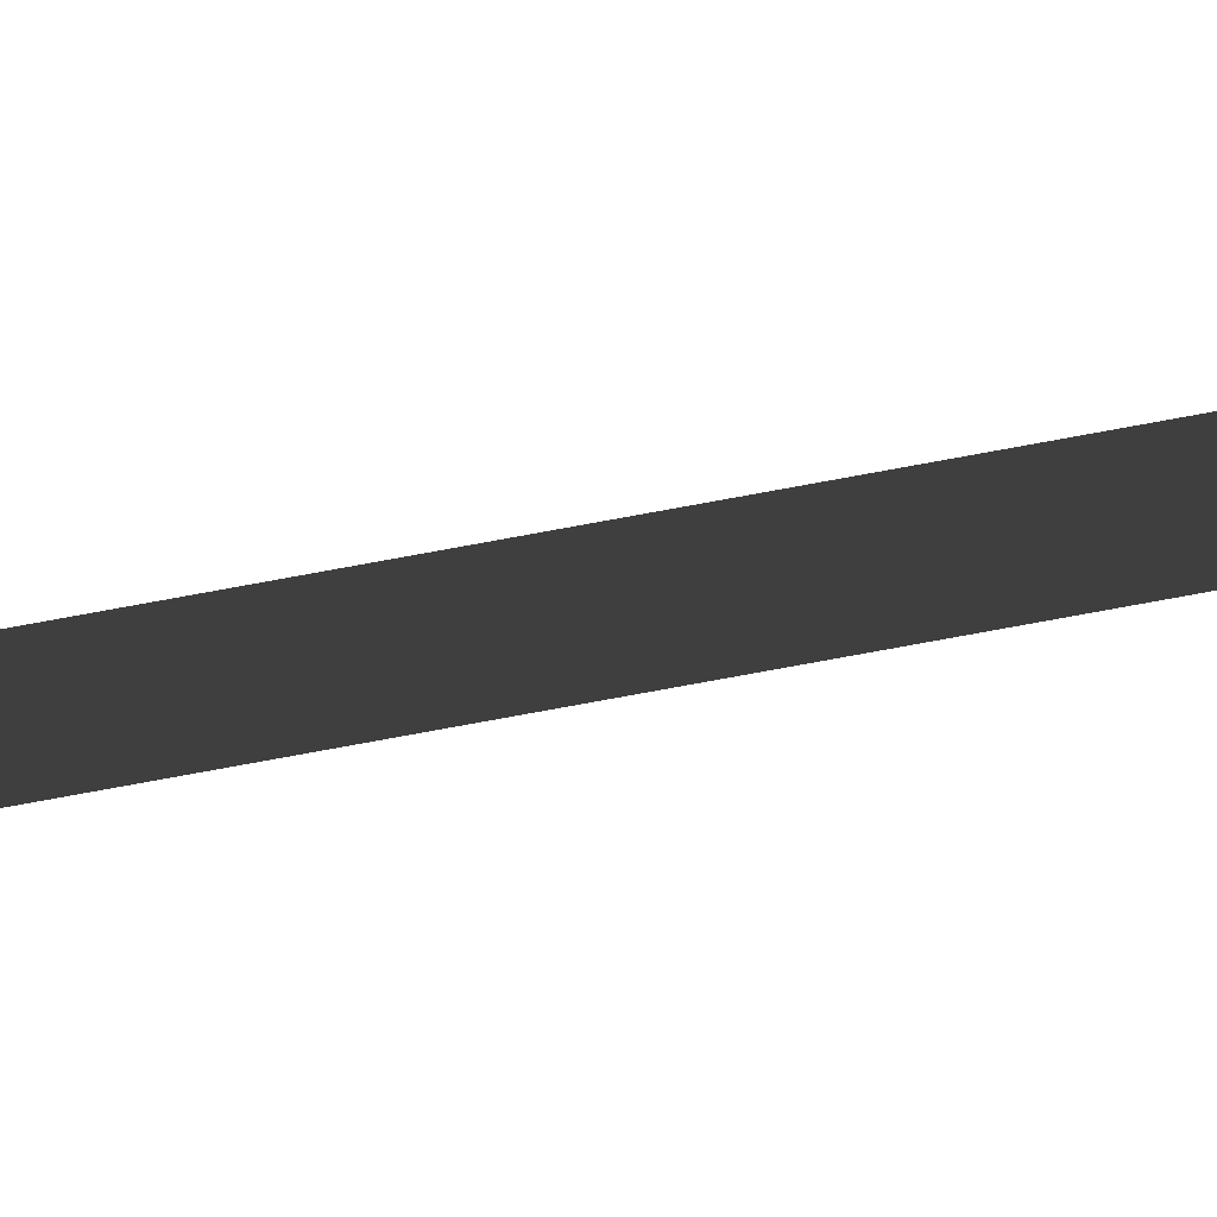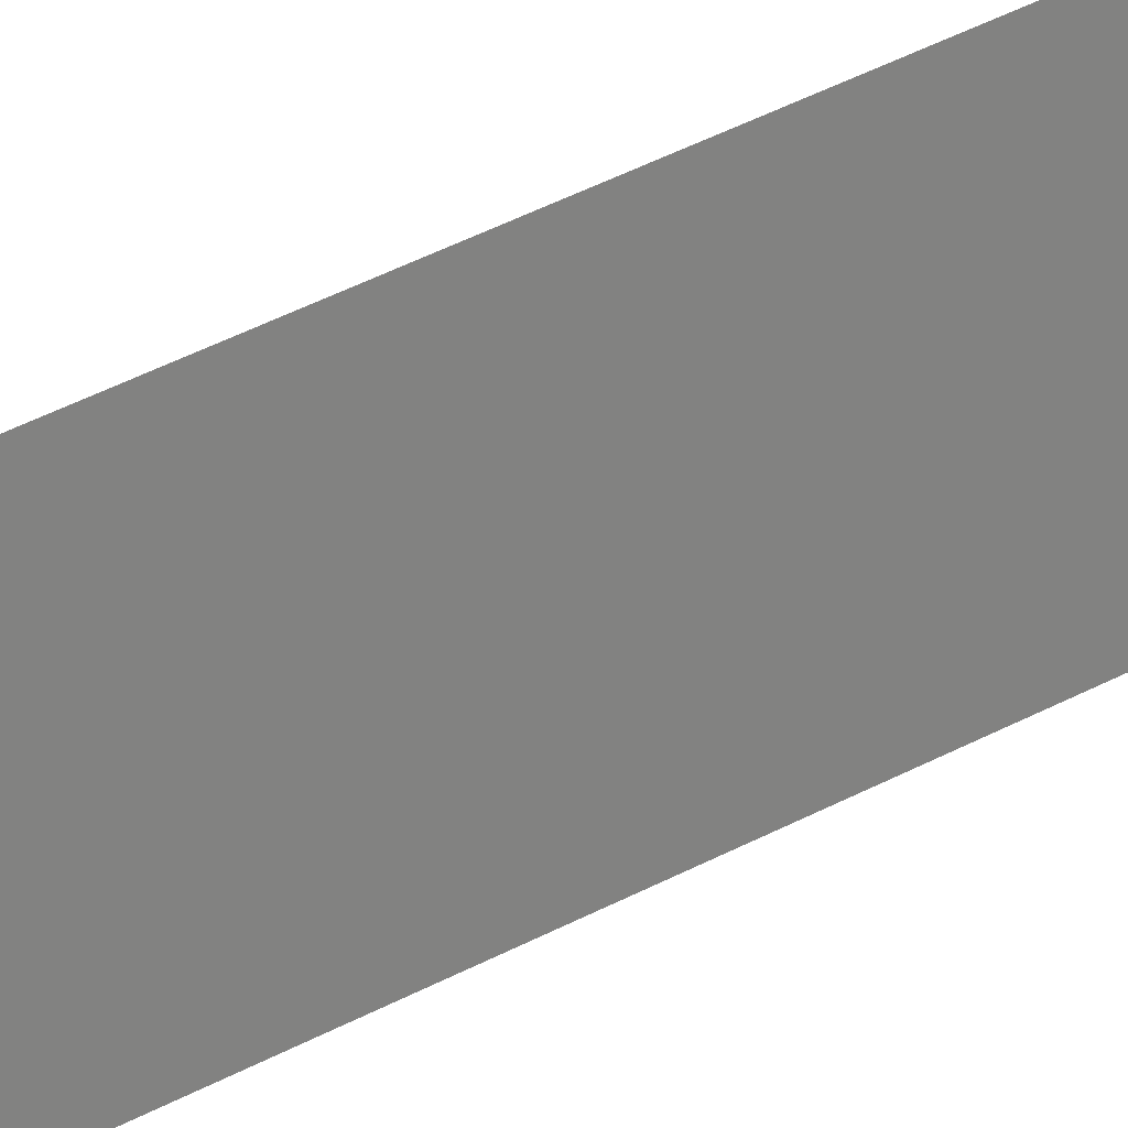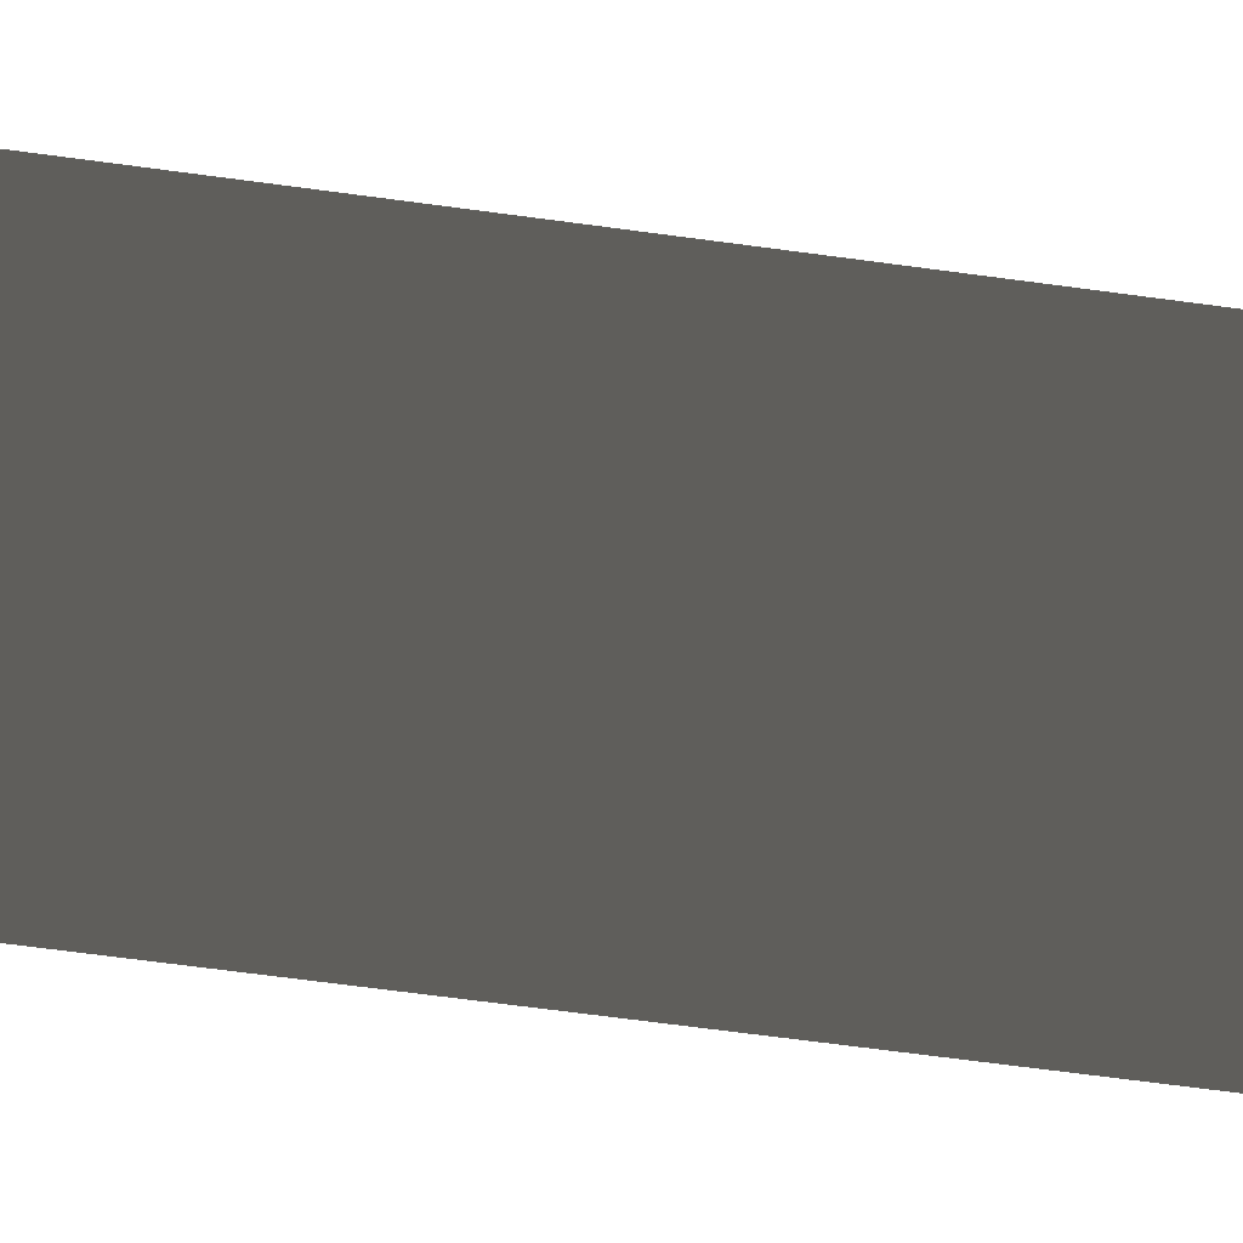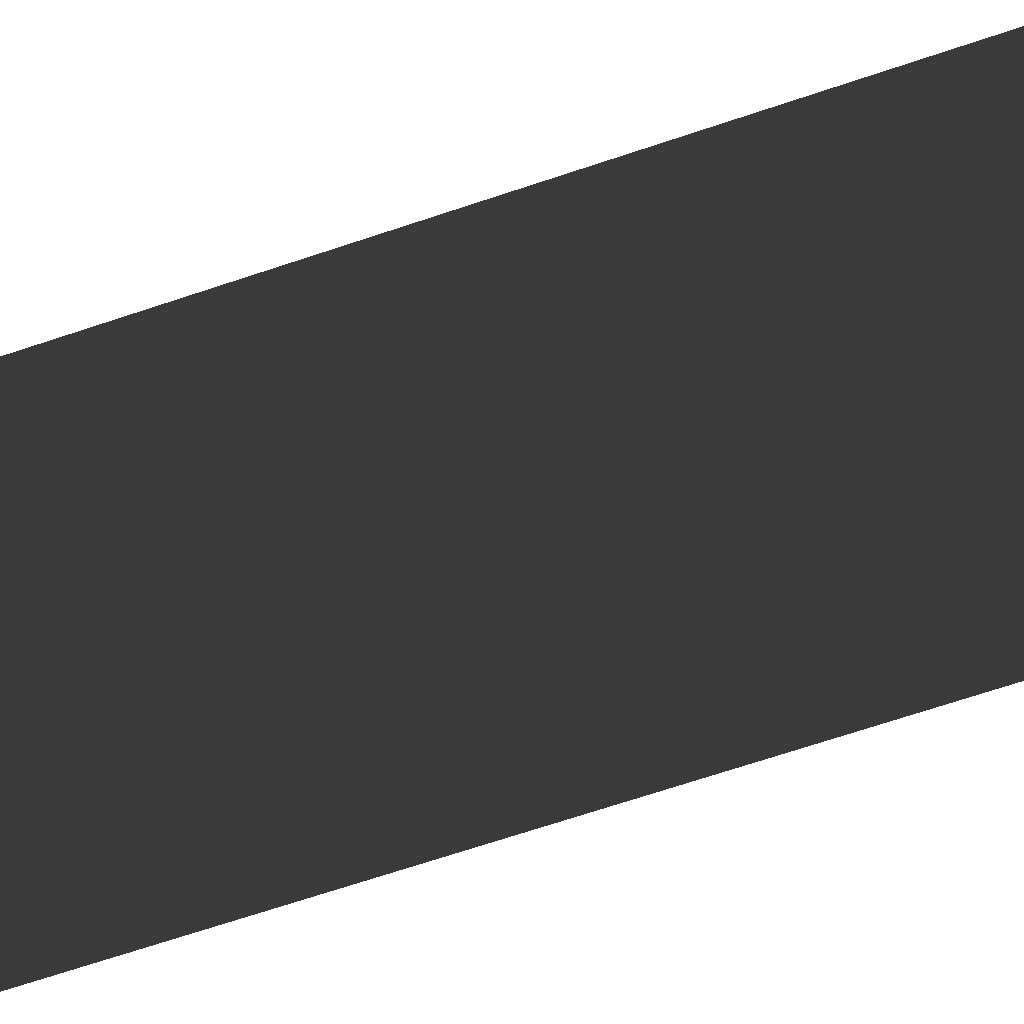
<metadata>
{"format":"obj","ext":"obj","renderer":"f3d","projection":"perspective","resolution":1024,"background":"white","views":[{"elev":-77.6,"azim":-79.6,"up":"+Y"},{"elev":19.8,"azim":38.0,"up":"+Y"},{"elev":-22.1,"azim":71.6,"up":"+Y"},{"elev":-23.2,"azim":128.5,"up":"+Y"}]}
</metadata>
<code>
o Plane
v -1.037 0 0
v -1.037 0 -37.04
v -1.037 2.037 0
v -1.037 2.037 -37.04
f 1 2 4 3

</code>
